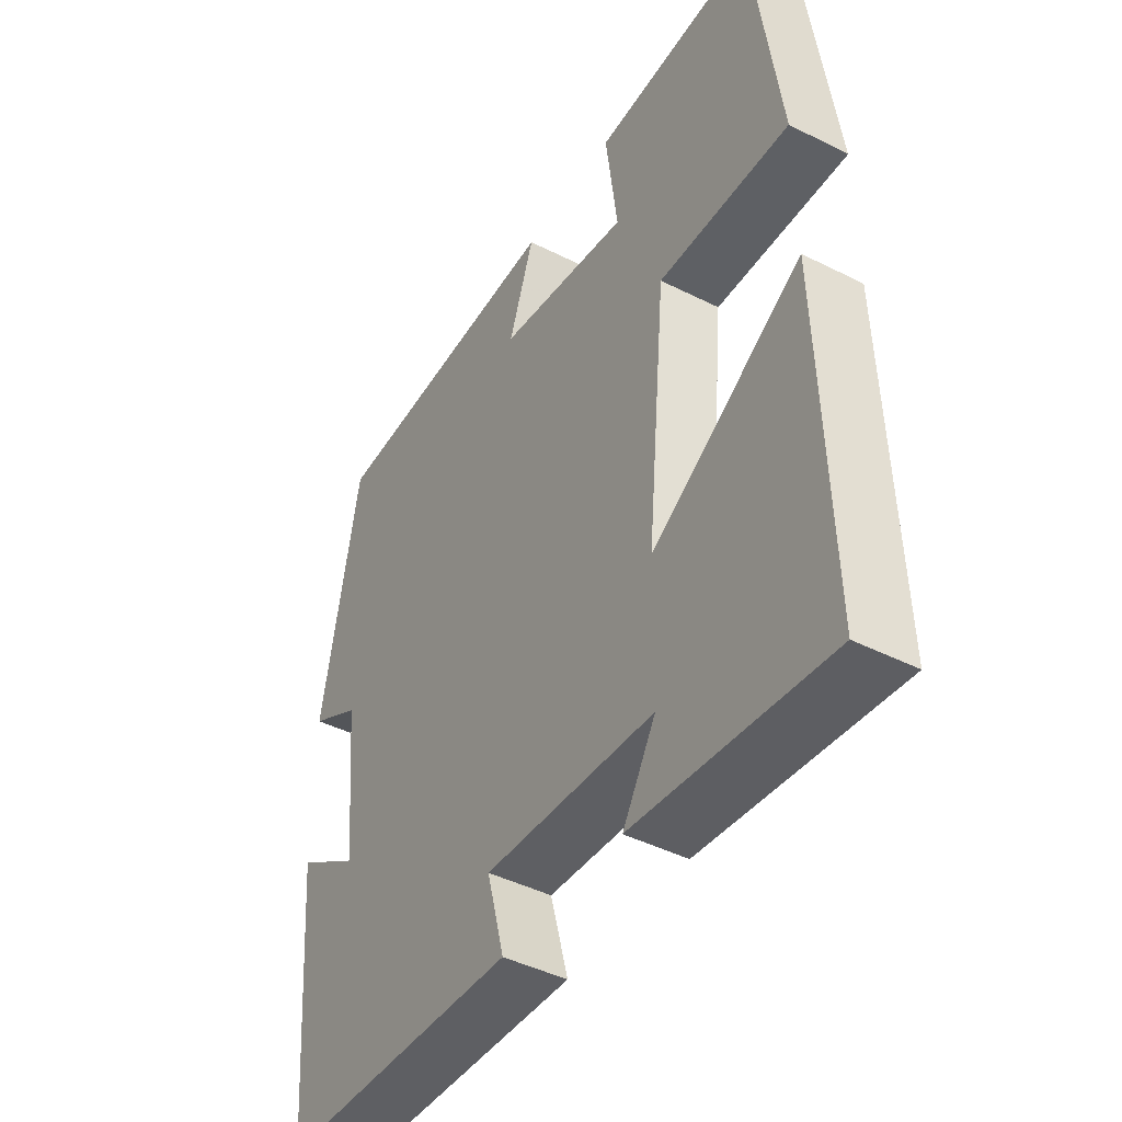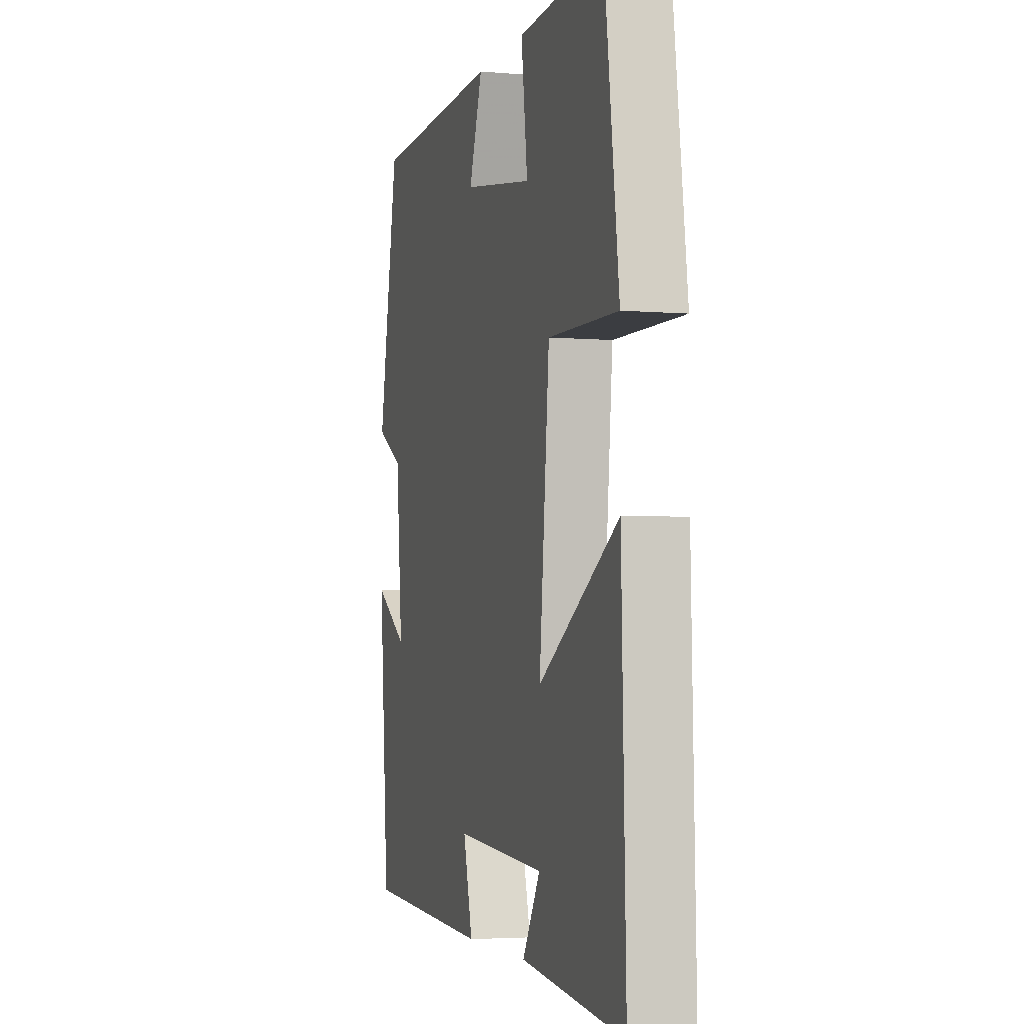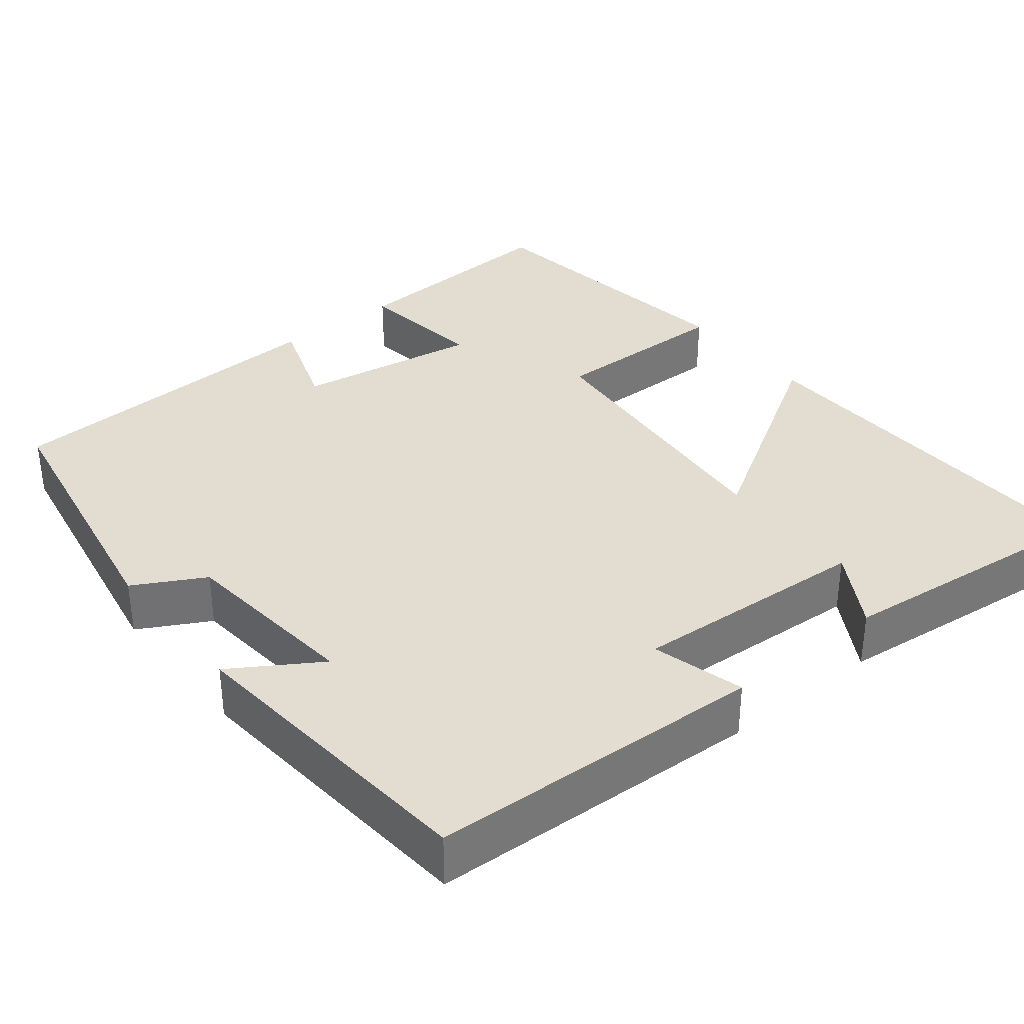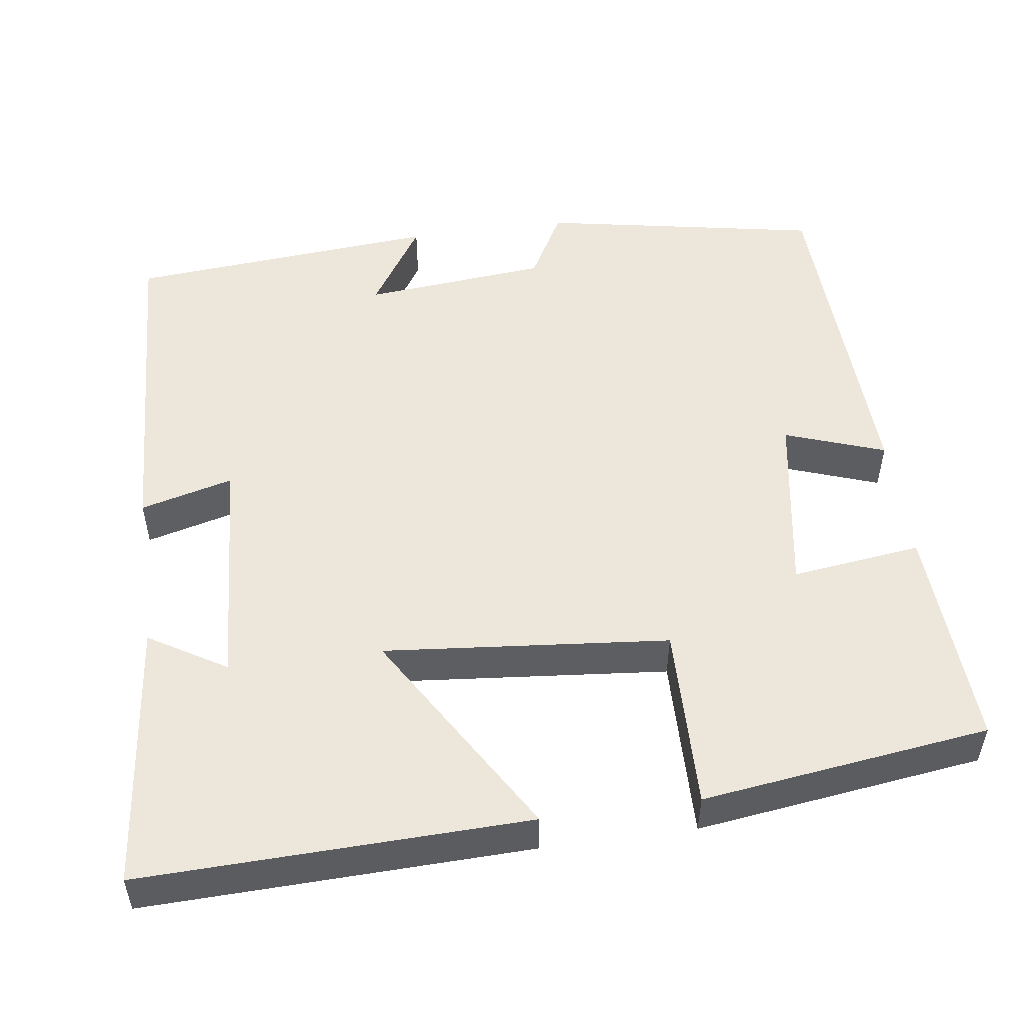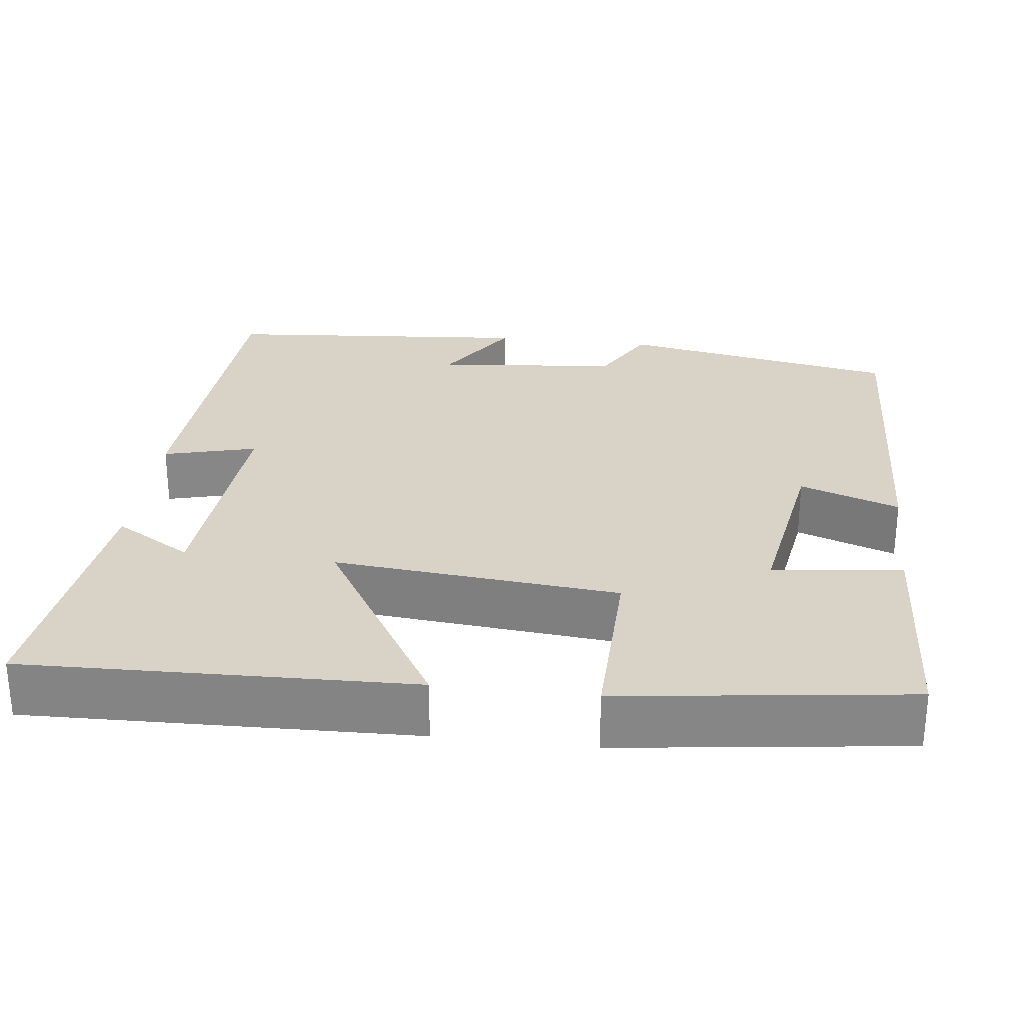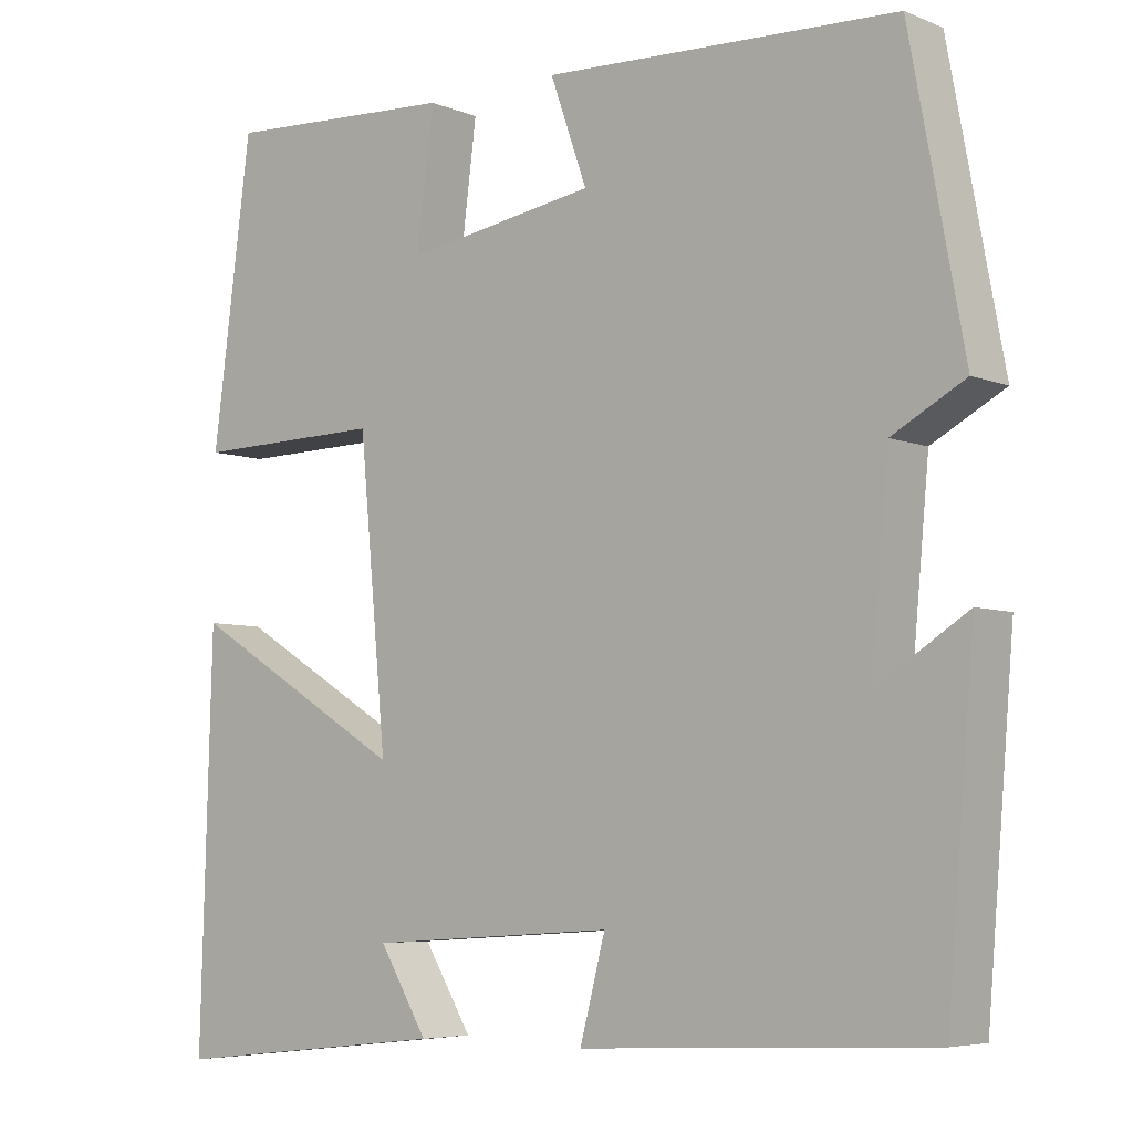
<metadata>
{"format":"obj","ext":"obj","renderer":"f3d","projection":"perspective","resolution":1024,"background":"white","views":[{"elev":-44.1,"azim":-120.6,"up":"+Z"},{"elev":-3.8,"azim":-106.1,"up":"+Z"},{"elev":35.1,"azim":141.0,"up":"+Y"},{"elev":51.6,"azim":-97.9,"up":"+Y"},{"elev":27.9,"azim":-83.1,"up":"+Y"},{"elev":-5.8,"azim":39.6,"up":"+Z"}]}
</metadata>
<code>
v 0.467 0.07 -0.479
v 0.04 0.07 -0.5
v 0.071 0.07 -0.382
v -0.231 0.07 -0.402
v -0.172 0.07 -0.5
v -0.514 0.07 -0.538
v -0.5 0.07 -0.047
v -0.233 0.07 -0.208
v -0.267 0.07 0.154
v -0.5 0.07 0.149
v -0.452 0.07 0.515
v -0.166 0.07 0.5
v -0.187 0.07 0.335
v 0.047 0.07 0.373
v 0.002 0.07 0.5
v 0.434 0.07 0.483
v 0.5 0.07 0.128
v 0.411 0.07 0.079
v 0.389 0.07 -0.155
v 0.5 0.07 -0.084
v 0.467 0 -0.479
v 0.04 0 -0.5
v 0.071 0 -0.382
v -0.231 0 -0.402
v -0.172 0 -0.5
v -0.514 0 -0.538
v -0.5 0 -0.047
v -0.233 0 -0.208
v -0.267 0 0.154
v -0.5 0 0.149
v -0.452 0 0.515
v -0.166 0 0.5
v -0.187 0 0.335
v 0.047 0 0.373
v 0.002 0 0.5
v 0.434 0 0.483
v 0.5 0 0.128
v 0.411 0 0.079
v 0.389 0 -0.155
v 0.5 0 -0.084
f 19 20 1 2
f 18 19 2 3
f 15 16 17 18
f 14 15 18
f 13 14 18 3
f 10 11 12 13
f 9 10 13
f 8 9 13 3
f 6 7 8
f 4 5 6
f 4 6 8
f 3 4 8
f 22 21 40 39
f 23 22 39 38
f 38 37 36 35
f 38 35 34
f 23 38 34 33
f 33 32 31 30
f 33 30 29
f 23 33 29 28
f 28 27 26
f 26 25 24
f 28 26 24
f 28 24 23
f 1 21 22 2
f 2 22 23 3
f 3 23 24 4
f 4 24 25 5
f 5 25 26 6
f 6 26 27 7
f 7 27 28 8
f 8 28 29 9
f 9 29 30 10
f 10 30 31 11
f 11 31 32 12
f 12 32 33 13
f 13 33 34 14
f 14 34 35 15
f 15 35 36 16
f 16 36 37 17
f 17 37 38 18
f 18 38 39 19
f 19 39 40 20
f 20 40 21 1

</code>
